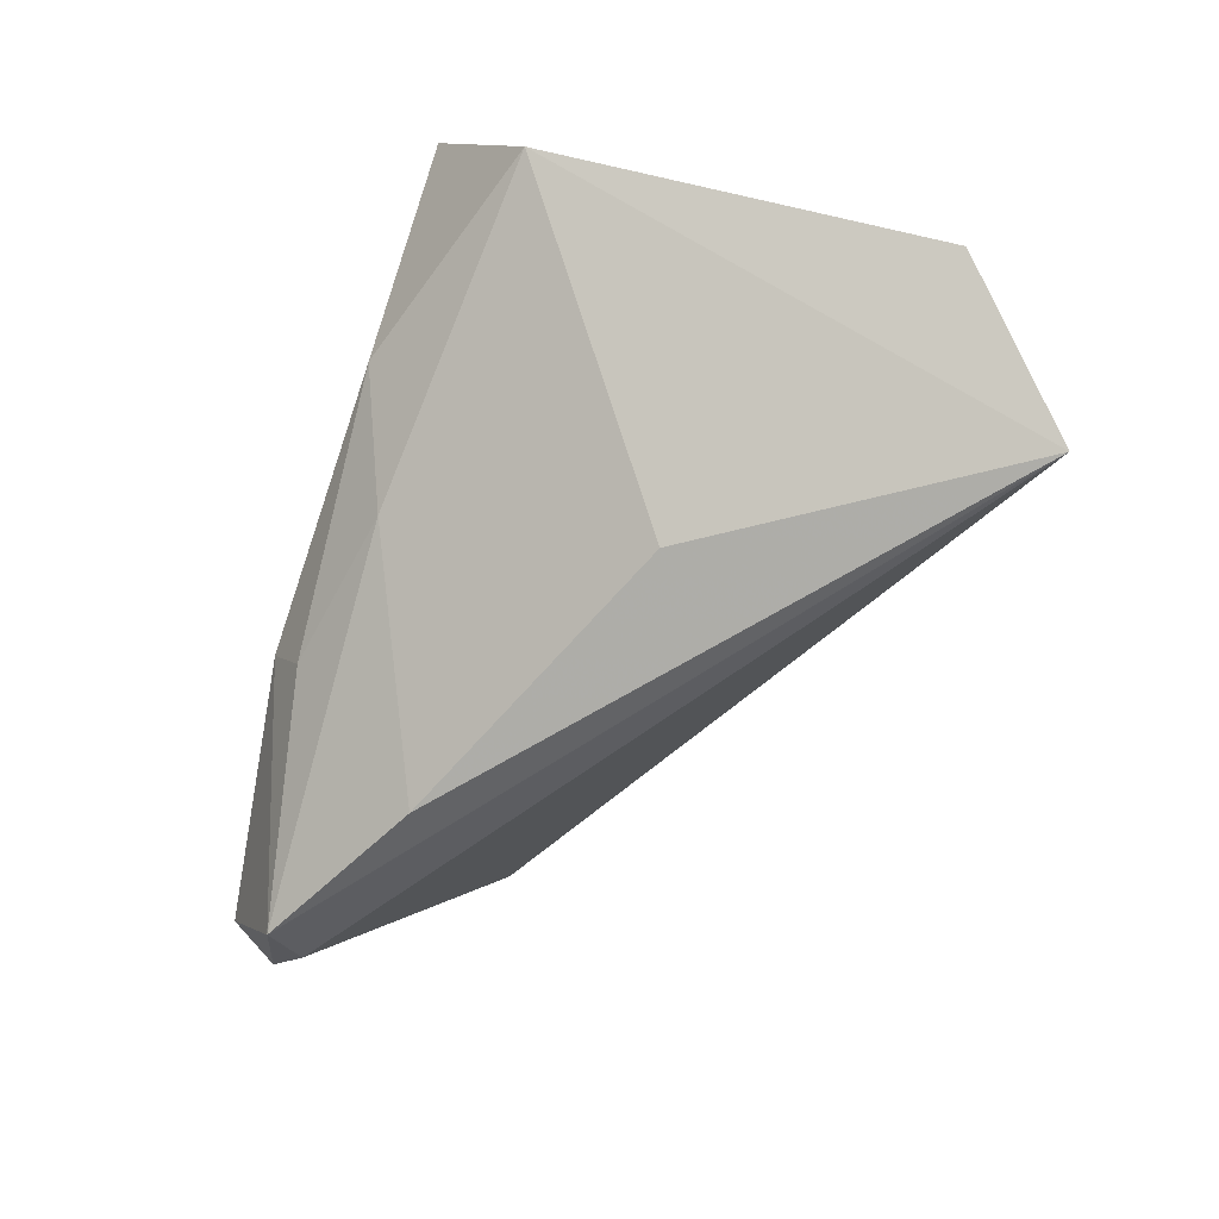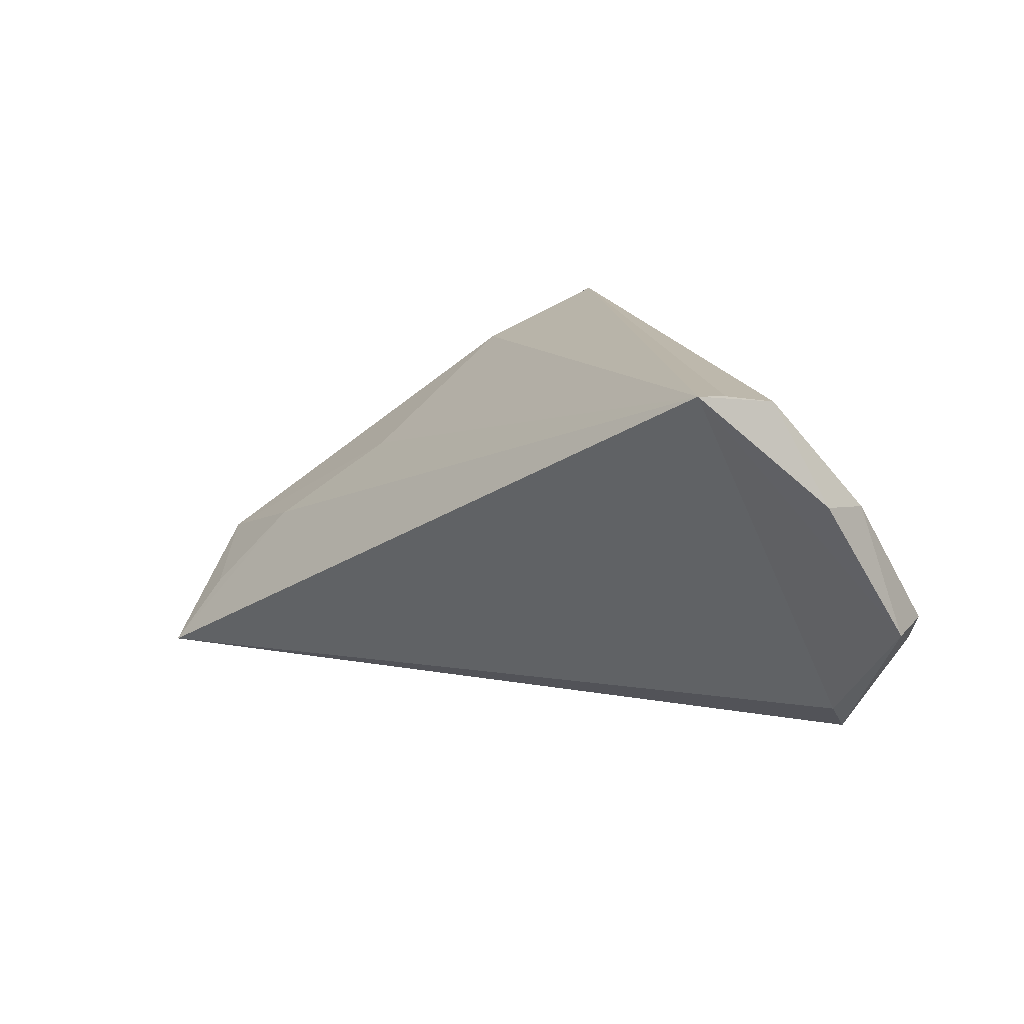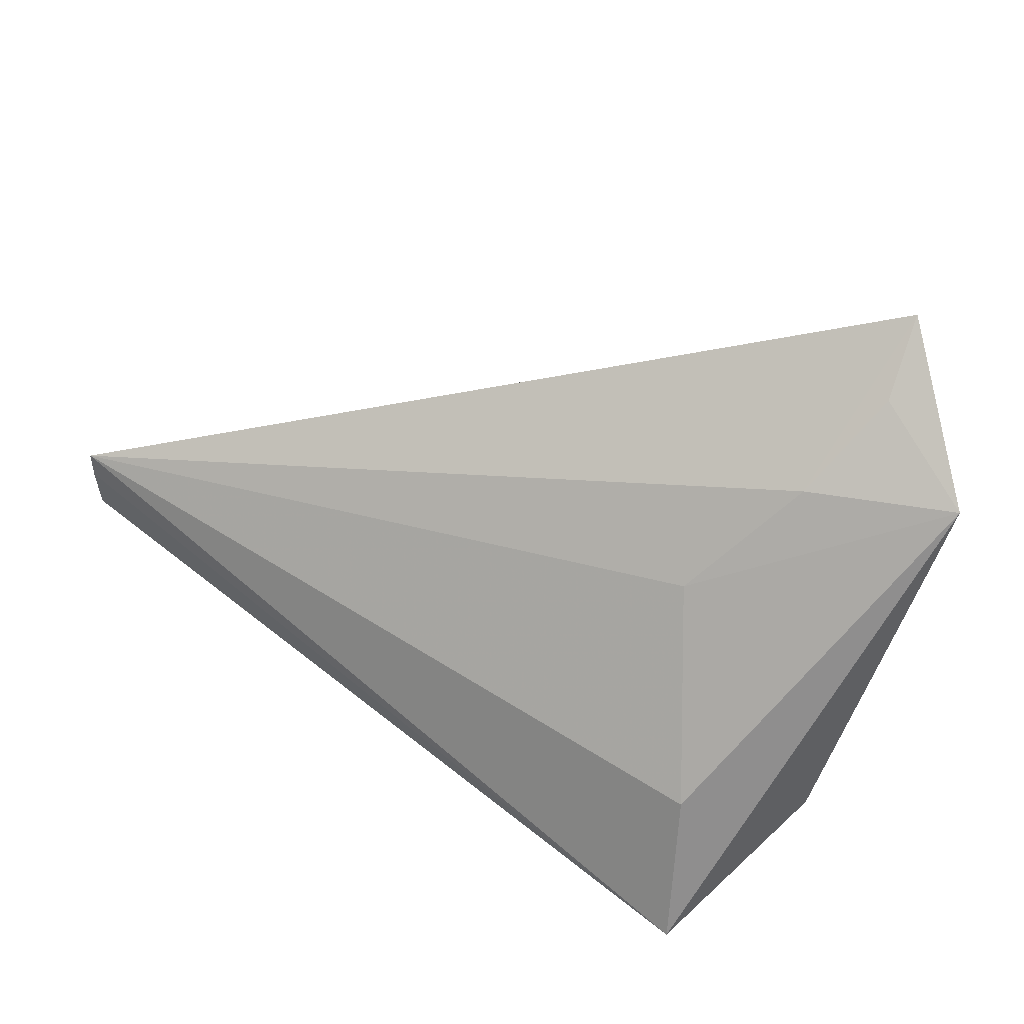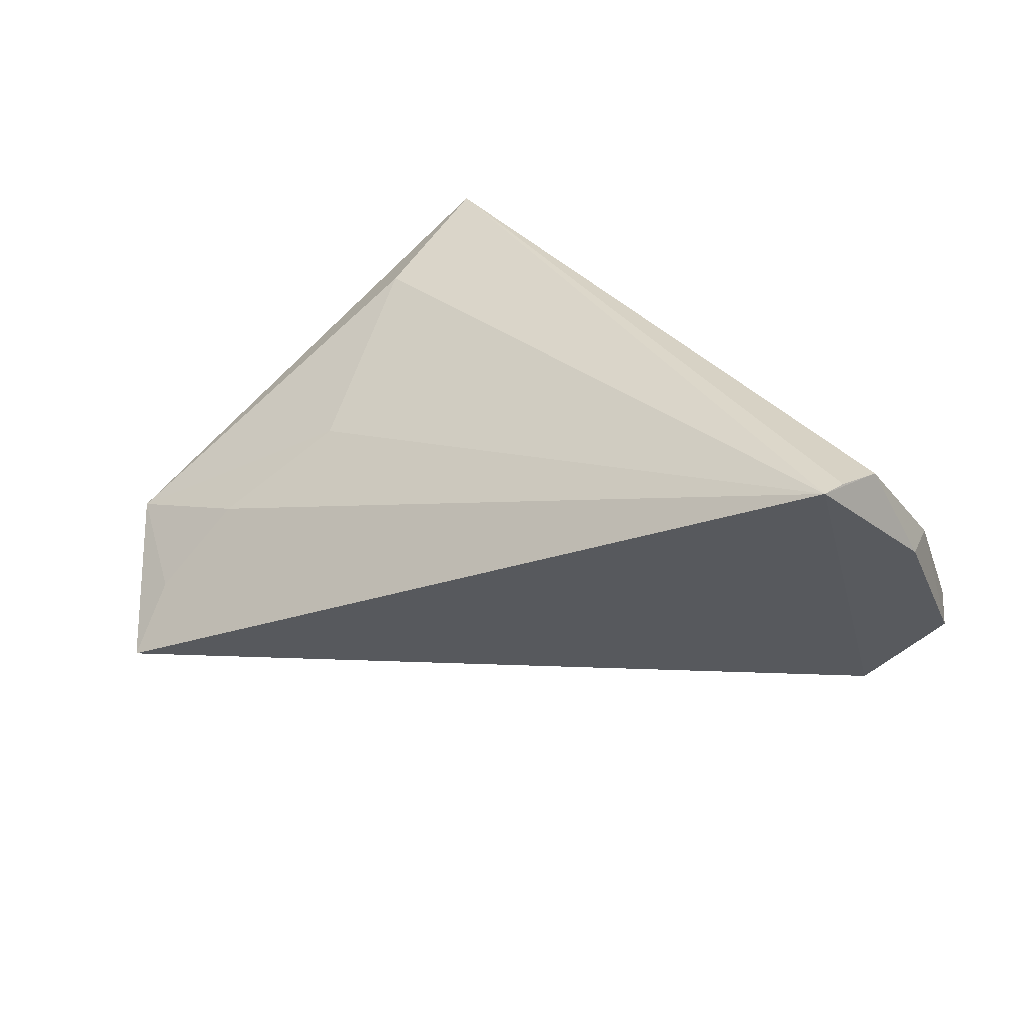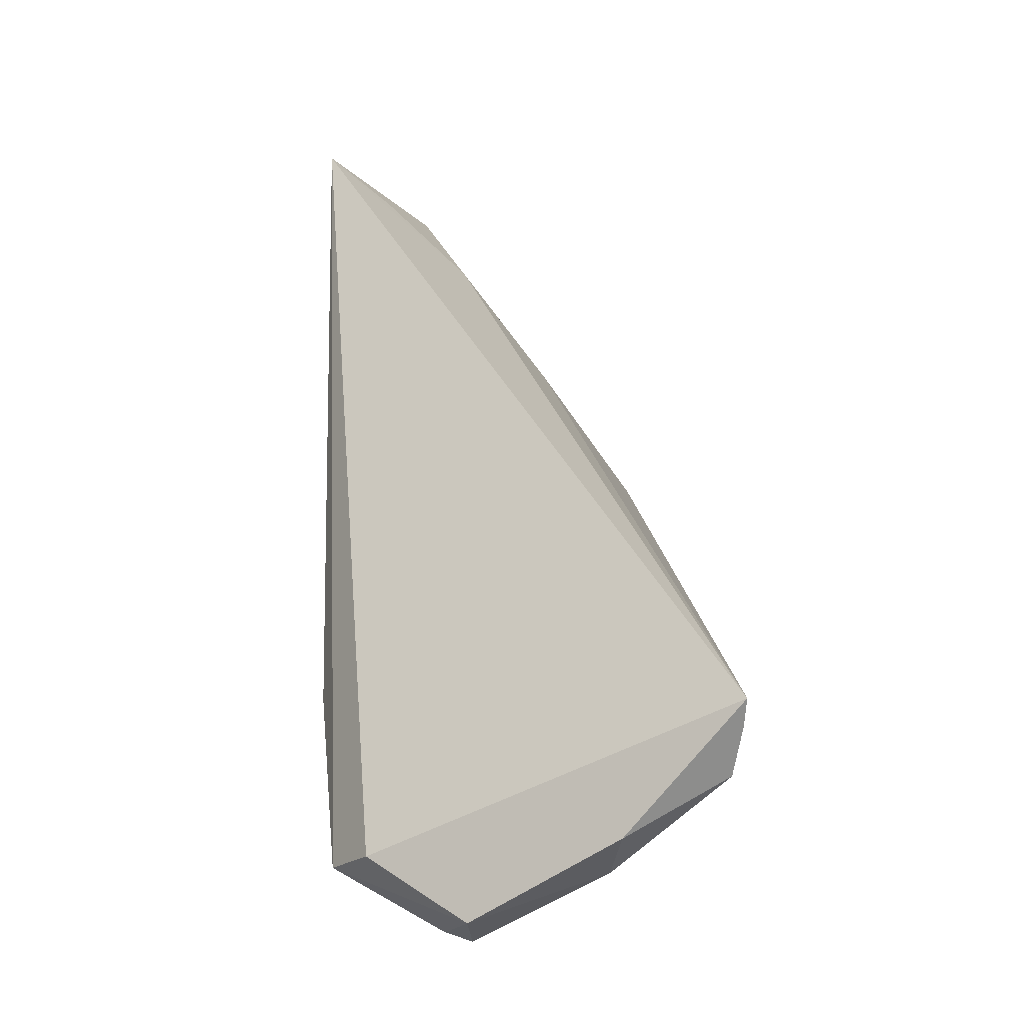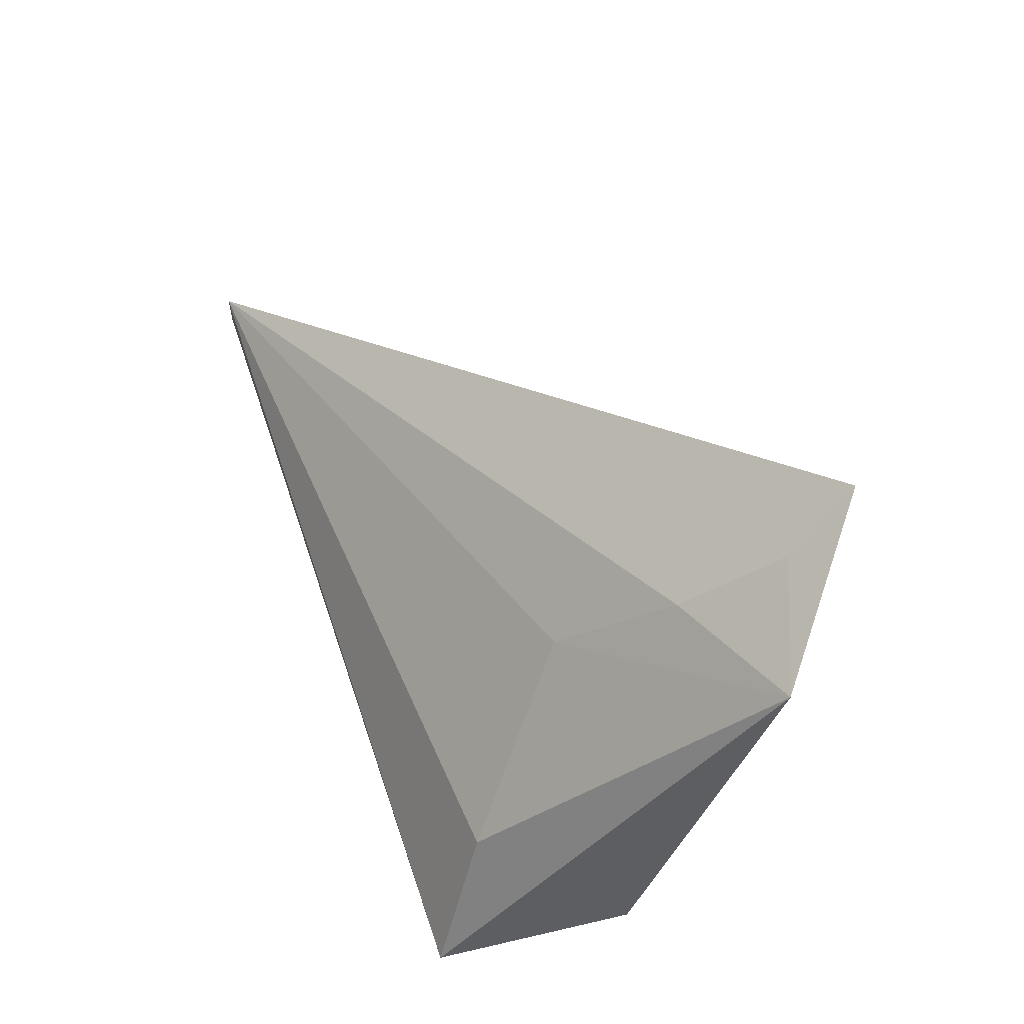
<metadata>
{"format":"obj","ext":"obj","renderer":"f3d","projection":"perspective","resolution":1024,"background":"white","views":[{"elev":-66.9,"azim":70.9,"up":"+Z"},{"elev":13.6,"azim":-117.9,"up":"+Z"},{"elev":44.5,"azim":33.0,"up":"+Y"},{"elev":31.5,"azim":-139.0,"up":"+Z"},{"elev":27.7,"azim":-91.3,"up":"+Y"},{"elev":45.4,"azim":69.6,"up":"+Y"}]}
</metadata>
<code>
v 0.04309 0.04615 -0.0261
v 0.05756 0.03028 -0.01254
v -0.01542 -0.02459 -0.01011
v 0.01899 -0.0274 0.002241
v -0.05506 0.002778 0.02419
v 0.03909 0.02912 -0.006569
v 0.005489 -0.02102 -0.009645
v 0.01441 -0.02492 0.01973
v -0.05421 -0.02185 -0.006322
v 0.01724 0.009042 -0.02297
v -0.0582 -0.0158 -0.006961
v 0.04419 0.03849 -0.01779
v -0.05618 -0.01019 0.01011
v 0.03833 -0.007728 0.01903
v -0.01846 -0.0274 -0.003402
v -0.05424 0.01303 0.02551
v -0.05194 -0.0222 -0.009725
v -0.04819 -0.01328 -0.01932
v -0.02168 -0.007475 -0.02587
v 0.04108 -0.0274 0.02551
v -0.05443 0.009239 0.02528
v -0.05889 -0.003118 0.01124
v 0.0491 -0.01802 0.00205
v -0.04373 -0.01838 -0.02386
v 0.02927 0.01649 0.005184
f 14 20 2
f 14 16 20
f 6 1 16
f 2 20 23
f 23 1 2
f 22 16 11
f 11 13 22
f 16 22 5
f 5 22 13
f 1 24 18
f 16 1 18
f 18 24 11
f 11 16 18
f 2 1 12
f 12 6 2
f 1 6 12
f 16 14 25
f 25 6 16
f 25 14 2
f 2 6 25
f 9 13 11
f 1 23 10
f 20 15 4
f 4 23 20
f 20 16 21
f 21 5 20
f 16 5 21
f 8 15 20
f 8 9 15
f 13 9 8
f 20 5 8
f 8 5 13
f 11 24 17
f 17 9 11
f 24 15 17
f 15 9 17
f 19 10 23
f 19 24 1
f 1 10 19
f 24 19 7
f 7 19 23
f 23 4 7
f 24 7 3
f 3 7 4
f 3 15 24
f 3 4 15

</code>
